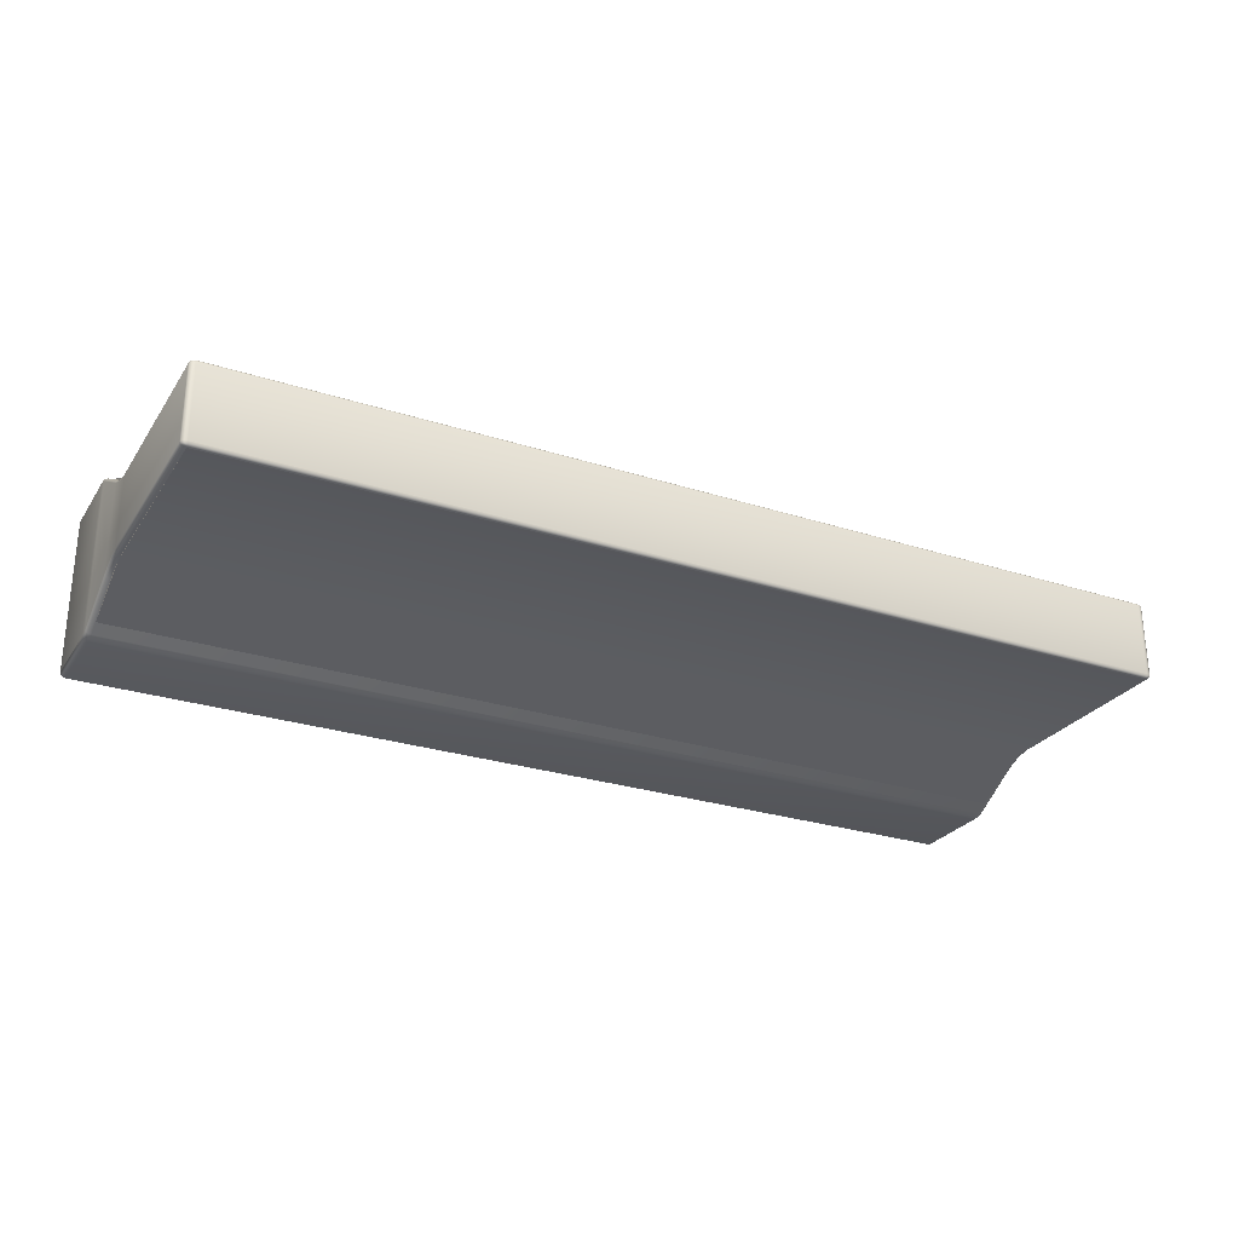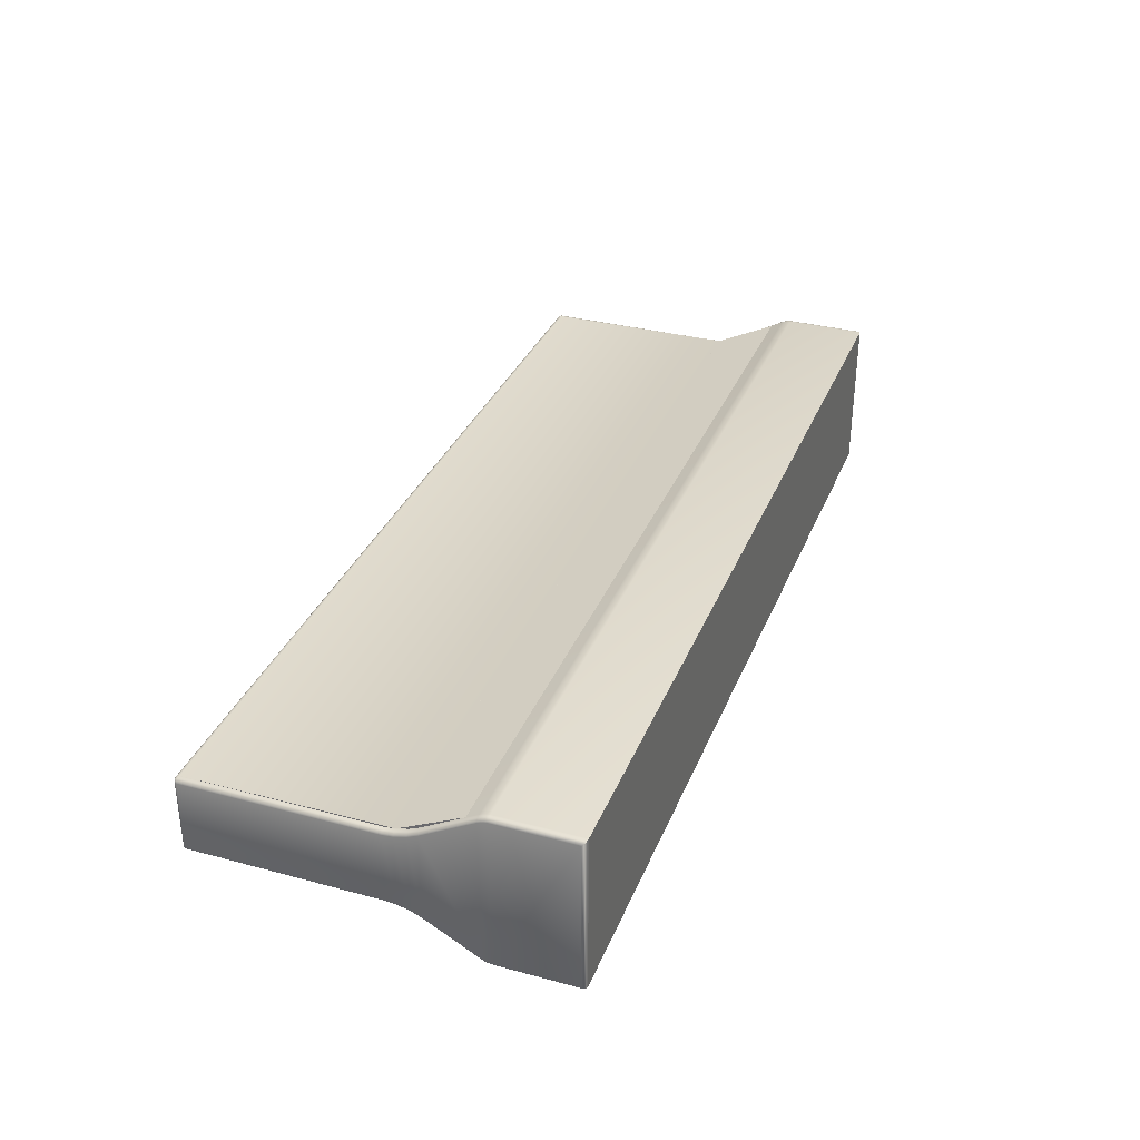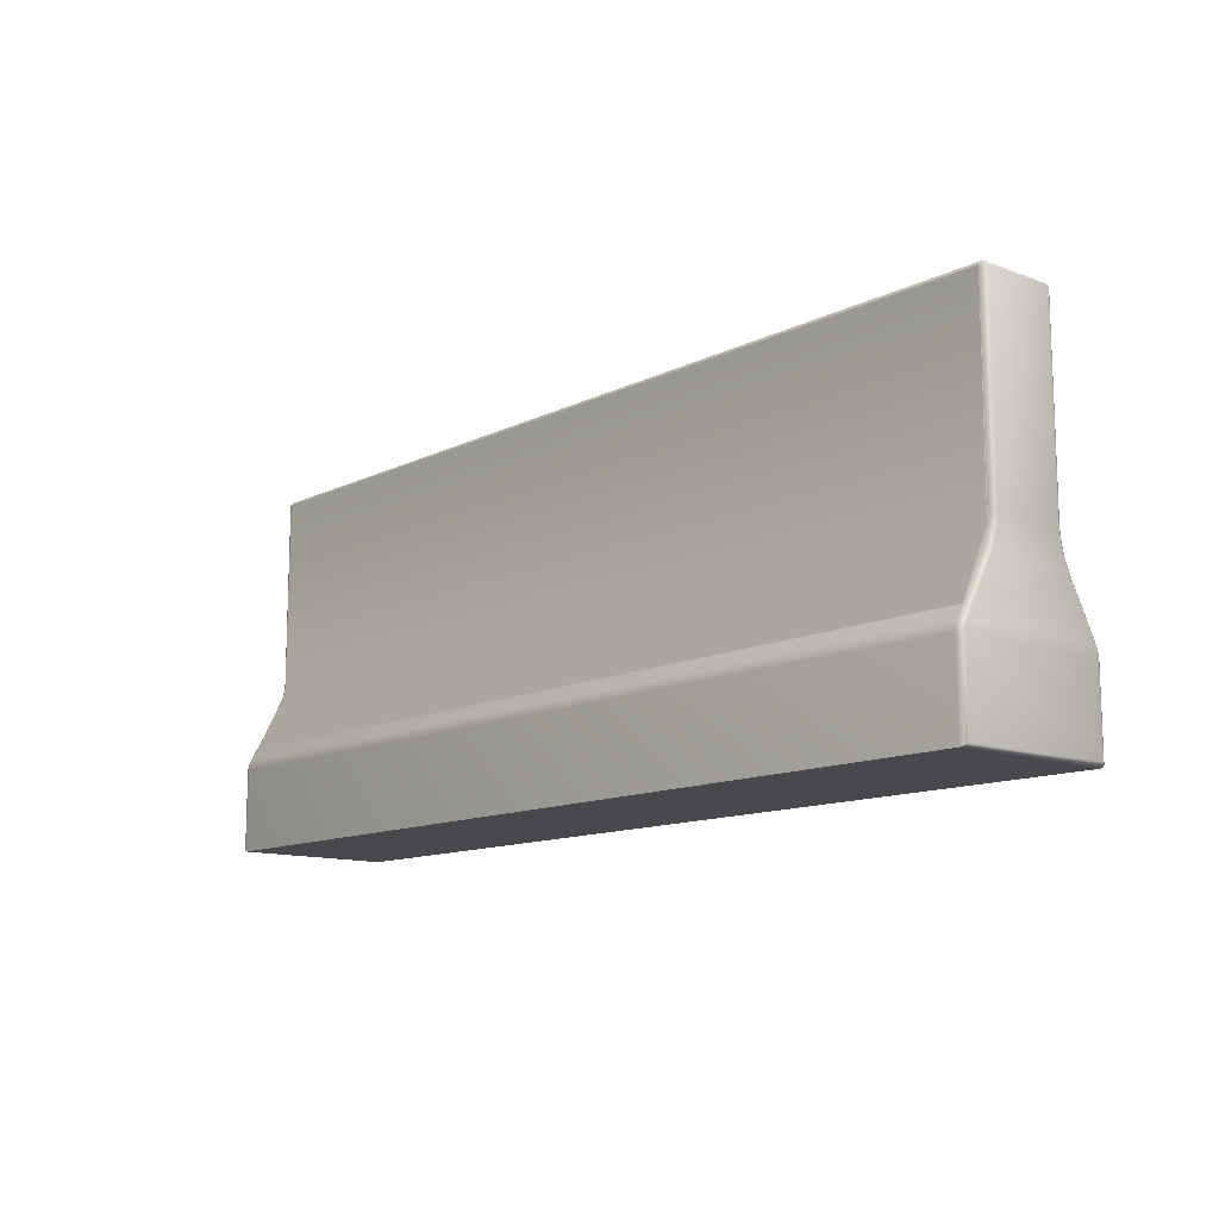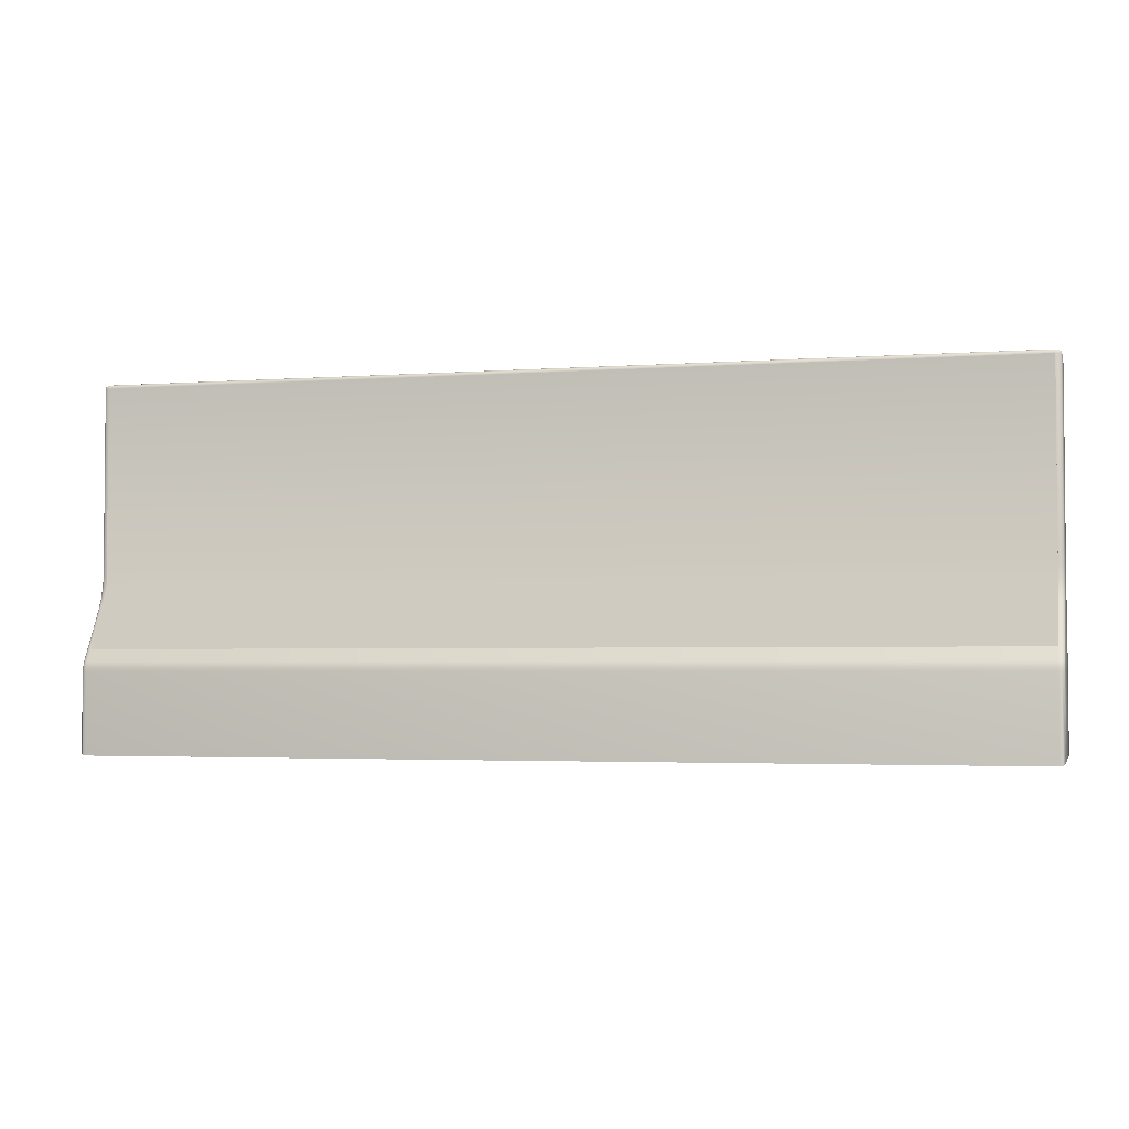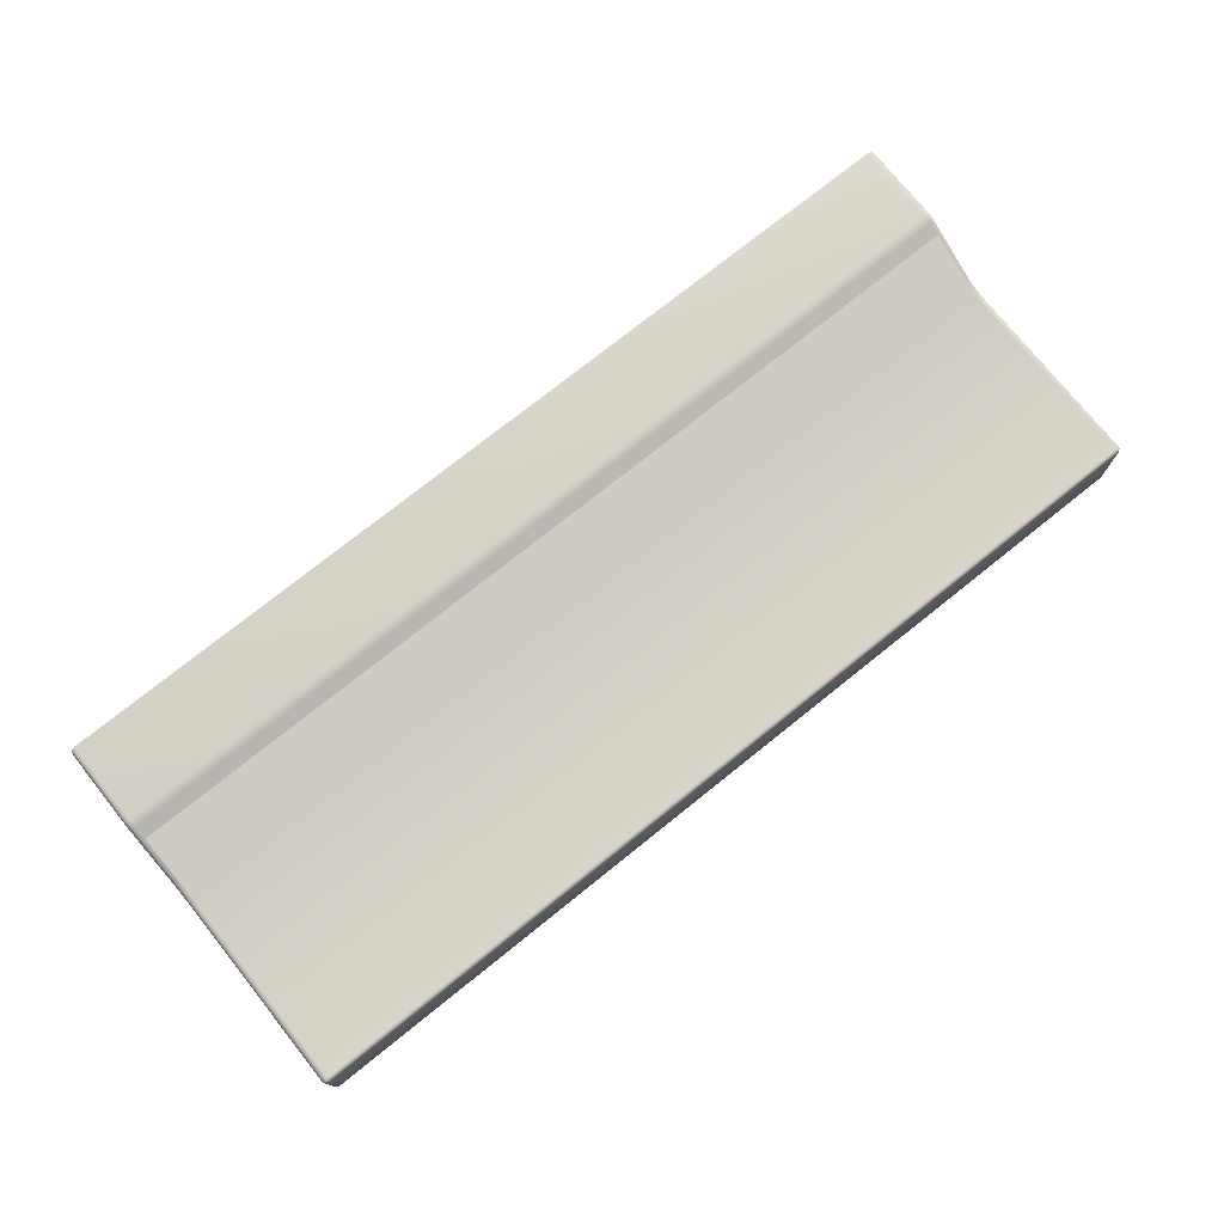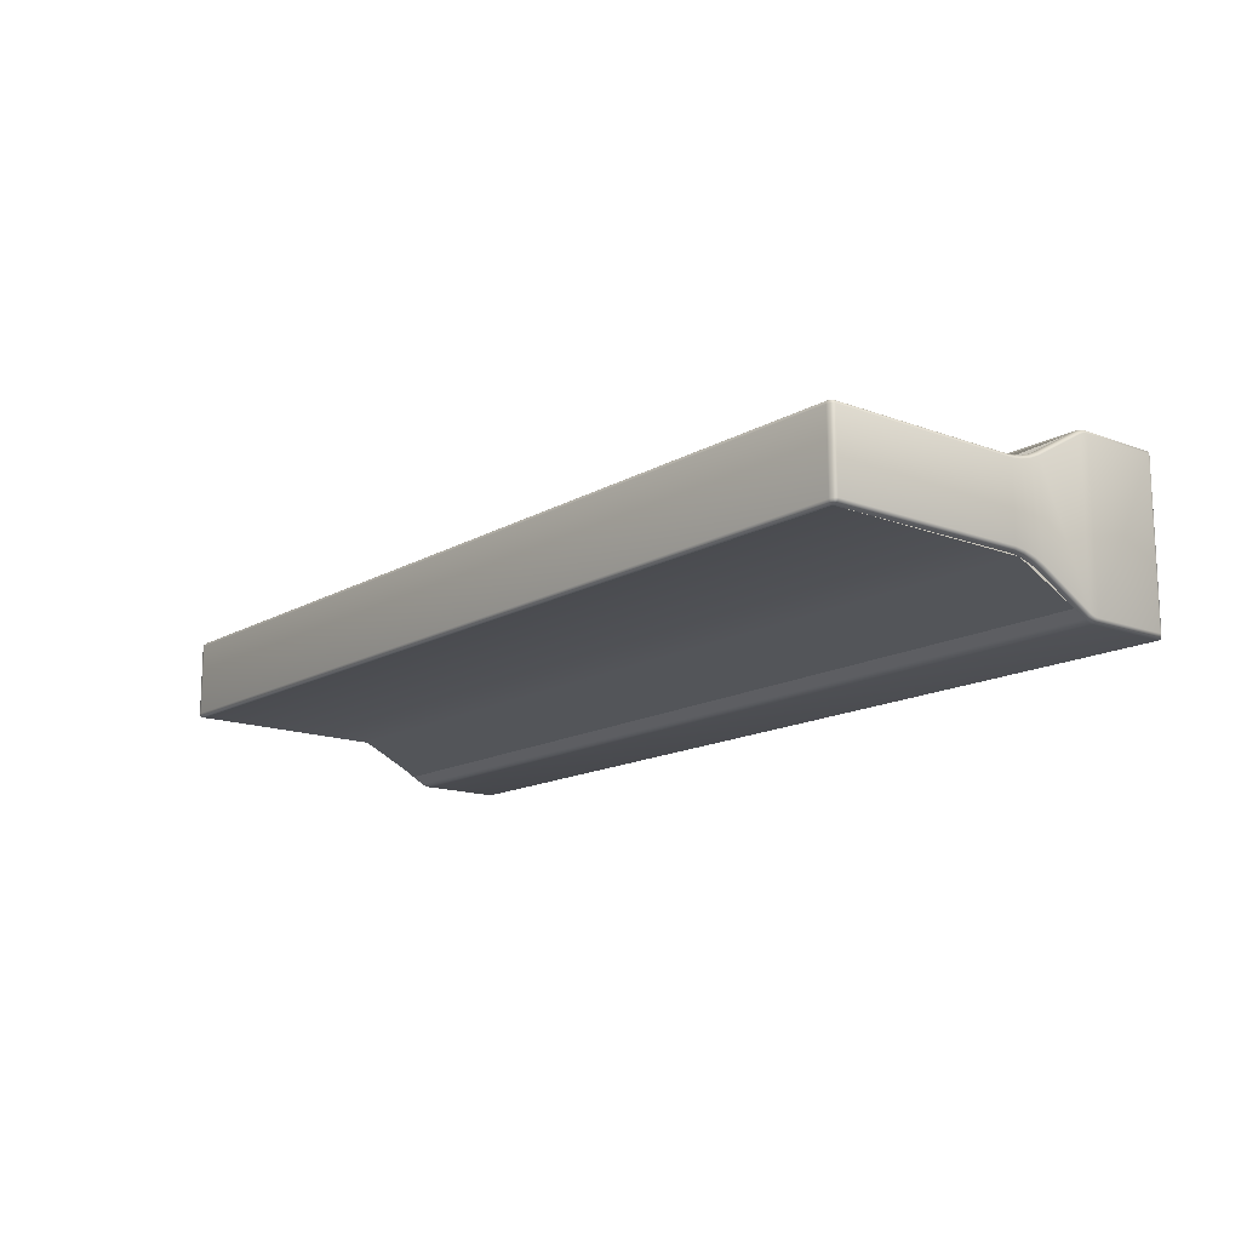
<metadata>
{"format":"obj","ext":"obj","renderer":"f3d","projection":"perspective","resolution":1024,"background":"white","views":[{"elev":-26.9,"azim":153.3,"up":"+Z"},{"elev":33.6,"azim":-69.9,"up":"+Z"},{"elev":-12.2,"azim":48.9,"up":"+Y"},{"elev":-3.0,"azim":14.6,"up":"+Y"},{"elev":75.1,"azim":141.3,"up":"+Z"},{"elev":-14.7,"azim":-129.0,"up":"+Z"}]}
</metadata>
<code>
o Barrier_Concrete_LOD_0
v -3.193 0.02751 0.5209
v -3.153 -0.000331 0.5497
v -3.188 0.01359 0.5353
v -3.173 0.003399 0.5458
v -3.193 0.02751 -0.5209
v -3.153 -0.000331 -0.5497
v -3.188 0.01359 -0.5353
v -3.173 0.003399 -0.5458
v 3.193 0.02751 0.5209
v 3.153 -0.000331 0.5497
v 3.188 0.01359 0.5353
v 3.173 0.003399 0.5458
v 3.193 0.02751 -0.5209
v 3.153 -0.000331 -0.5497
v 3.188 0.01359 -0.5353
v 3.173 0.003399 -0.5458
v -3.193 2.493 0.2417
v -3.153 2.493 0.2705
v -3.153 2.521 0.2426
v -3.187 2.493 0.2558
v -3.187 2.507 0.242
v -3.183 2.507 0.2556
v -3.153 2.507 0.2664
v -3.173 2.493 0.2662
v -3.172 2.507 0.2631
v -3.173 2.517 0.2423
v -3.153 2.517 0.2563
v -3.172 2.514 0.2557
v -3.193 2.493 -0.2417
v -3.153 2.521 -0.2426
v -3.153 2.493 -0.2705
v -3.188 2.507 -0.242
v -3.188 2.493 -0.2559
v -3.183 2.507 -0.2556
v -3.153 2.517 -0.2567
v -3.173 2.517 -0.2423
v -3.172 2.514 -0.2558
v -3.173 2.493 -0.2665
v -3.153 2.507 -0.2669
v -3.172 2.507 -0.263
v 3.193 2.493 0.2417
v 3.153 2.521 0.2426
v 3.153 2.493 0.2705
v 3.188 2.507 0.242
v 3.188 2.493 0.2559
v 3.183 2.507 0.2556
v 3.153 2.517 0.2567
v 3.173 2.517 0.2423
v 3.172 2.514 0.2558
v 3.173 2.493 0.2665
v 3.153 2.507 0.2669
v 3.172 2.507 0.263
v 3.153 2.493 -0.2705
v 3.153 2.521 -0.2426
v 3.193 2.493 -0.2417
v 3.153 2.507 -0.2664
v 3.173 2.493 -0.2662
v 3.172 2.507 -0.2631
v 3.173 2.517 -0.2423
v 3.153 2.517 -0.2563
v 3.172 2.514 -0.2557
v 3.187 2.493 -0.2558
v 3.187 2.507 -0.242
v 3.183 2.507 -0.2556
v -3.193 0.9831 0.3023
v -3.153 0.9831 0.3316
v -3.188 0.9831 0.317
v -3.173 0.9831 0.3277
v -3.153 1.205 0.2705
v -3.193 1.205 0.2416
v -3.173 1.205 0.2666
v -3.188 1.205 0.2561
v -3.193 1.053 0.2719
v -3.153 1.053 0.301
v -3.188 1.053 0.2865
v -3.173 1.053 0.2971
v -3.193 1.134 0.2497
v -3.153 1.134 0.2787
v -3.188 1.134 0.2642
v -3.173 1.134 0.2748
v -3.193 1.205 -0.2416
v -3.153 1.205 -0.2705
v -3.188 1.205 -0.2561
v -3.173 1.205 -0.2666
v -3.153 0.9831 -0.3316
v -3.193 0.9831 -0.3023
v -3.173 0.9831 -0.3277
v -3.188 0.9831 -0.317
v -3.153 1.134 -0.2787
v -3.193 1.134 -0.2497
v -3.173 1.134 -0.2748
v -3.188 1.134 -0.2642
v -3.153 1.053 -0.301
v -3.193 1.053 -0.2719
v -3.173 1.053 -0.2971
v -3.188 1.053 -0.2865
v 3.193 1.205 0.2416
v 3.153 1.205 0.2705
v 3.188 1.205 0.2561
v 3.173 1.205 0.2666
v 3.153 0.9831 0.3316
v 3.193 0.9831 0.3023
v 3.173 0.9831 0.3277
v 3.188 0.9831 0.317
v 3.153 1.134 0.2787
v 3.193 1.134 0.2497
v 3.173 1.134 0.2748
v 3.188 1.134 0.2642
v 3.153 1.053 0.301
v 3.193 1.053 0.2719
v 3.173 1.053 0.2971
v 3.188 1.053 0.2865
v 3.153 1.205 -0.2705
v 3.193 1.205 -0.2416
v 3.173 1.205 -0.2666
v 3.188 1.205 -0.2561
v 3.193 0.9831 -0.3023
v 3.153 0.9831 -0.3316
v 3.188 0.9831 -0.317
v 3.173 0.9831 -0.3277
v 3.193 1.134 -0.2497
v 3.153 1.134 -0.2787
v 3.188 1.134 -0.2642
v 3.173 1.134 -0.2748
v 3.193 1.053 -0.2719
v 3.153 1.053 -0.301
v 3.188 1.053 -0.2865
v 3.173 1.053 -0.2971
v -3.193 0.5615 0.5208
v -3.153 0.5615 0.5497
v -3.188 0.5615 0.5353
v -3.173 0.5615 0.5458
v -3.153 0.6271 0.5316
v -3.193 0.6271 0.5024
v -3.173 0.6271 0.5277
v -3.188 0.6271 0.517
v -3.193 0.5826 0.5183
v -3.153 0.5826 0.5473
v -3.188 0.5826 0.5328
v -3.173 0.5826 0.5434
v -3.193 0.6066 0.5115
v -3.153 0.6066 0.5407
v -3.188 0.6066 0.5261
v -3.173 0.6066 0.5368
v -3.193 0.6271 -0.5024
v -3.153 0.6271 -0.5316
v -3.188 0.6271 -0.517
v -3.173 0.6271 -0.5277
v -3.153 0.5615 -0.5497
v -3.193 0.5615 -0.5208
v -3.173 0.5615 -0.5458
v -3.188 0.5615 -0.5353
v -3.153 0.6066 -0.5407
v -3.193 0.6066 -0.5115
v -3.173 0.6066 -0.5368
v -3.188 0.6066 -0.5261
v -3.153 0.5826 -0.5473
v -3.193 0.5826 -0.5183
v -3.173 0.5826 -0.5434
v -3.188 0.5826 -0.5328
v 3.193 0.6271 0.5024
v 3.153 0.6271 0.5316
v 3.188 0.6271 0.517
v 3.173 0.6271 0.5277
v 3.153 0.5615 0.5497
v 3.193 0.5615 0.5208
v 3.173 0.5615 0.5458
v 3.188 0.5615 0.5353
v 3.153 0.6066 0.5407
v 3.193 0.6066 0.5115
v 3.173 0.6066 0.5368
v 3.188 0.6066 0.5261
v 3.153 0.5826 0.5473
v 3.193 0.5826 0.5183
v 3.173 0.5826 0.5434
v 3.188 0.5826 0.5328
v 3.153 0.6271 -0.5316
v 3.193 0.6271 -0.5024
v 3.173 0.6271 -0.5277
v 3.188 0.6271 -0.517
v 3.193 0.5615 -0.5208
v 3.153 0.5615 -0.5497
v 3.188 0.5615 -0.5353
v 3.173 0.5615 -0.5458
v 3.193 0.6066 -0.5115
v 3.153 0.6066 -0.5407
v 3.188 0.6066 -0.5261
v 3.173 0.6066 -0.5368
v 3.193 0.5826 -0.5183
v 3.153 0.5826 -0.5473
v 3.188 0.5826 -0.5328
v 3.173 0.5826 -0.5434
f 89 122 126 93
f 6 149 182 14
f 10 165 130 2
f 98 69 78 105
f 113 82 31 53
f 109 74 66 101
f 69 98 43 18
f 105 78 74 109
f 82 113 122 89
f 93 126 118 85
f 177 146 85 118
f 173 138 130 165
f 133 162 101 66
f 169 142 138 173
f 146 177 186 153
f 162 133 142 169
f 157 190 182 149
f 153 186 190 157
f 34 37 40
f 46 49 52
f 58 61 64
f 35 60 56 39
f 73 94 86 65
f 97 114 55 41
f 121 106 110 125
f 81 70 17 29
f 13 181 166 9
f 145 134 65 86
f 114 97 106 121
f 125 110 102 117
f 161 178 117 102
f 70 81 90 77
f 77 90 94 73
f 54 30 19 42
f 178 161 170 185
f 189 174 166 181
f 185 170 174 189
f 134 145 154 141
f 141 154 158 137
f 137 158 150 129
f 1 129 150 5
f 17 20 22 21
f 20 24 25 22
f 18 23 25 24
f 23 27 28 25
f 19 26 28 27
f 26 21 22 28
f 22 25 28
f 29 32 34 33
f 32 36 37 34
f 30 35 37 36
f 35 39 40 37
f 31 38 40 39
f 38 33 34 40
f 41 44 46 45
f 44 48 49 46
f 42 47 49 48
f 47 51 52 49
f 43 50 52 51
f 50 45 46 52
f 53 56 58 57
f 56 60 61 58
f 54 59 61 60
f 59 63 64 61
f 55 62 64 63
f 62 57 58 64
f 6 2 4 8
f 8 4 3 7
f 7 3 1 5
f 10 14 16 12
f 12 16 15 11
f 11 15 13 9
f 19 30 36 26
f 26 36 32 21
f 21 32 29 17
f 30 54 60 35
f 39 56 53 31
f 54 42 48 59
f 59 48 44 63
f 63 44 41 55
f 42 19 27 47
f 47 27 23 51
f 51 23 18 43
f 78 69 71 80
f 80 71 72 79
f 79 72 70 77
f 82 89 91 84
f 84 91 92 83
f 83 92 90 81
f 74 78 80 76
f 76 80 79 75
f 75 79 77 73
f 89 93 95 91
f 91 95 96 92
f 92 96 94 90
f 66 74 76 68
f 68 76 75 67
f 67 75 73 65
f 93 85 87 95
f 95 87 88 96
f 96 88 86 94
f 114 121 123 116
f 116 123 124 115
f 115 124 122 113
f 121 125 127 123
f 123 127 128 124
f 124 128 126 122
f 125 117 119 127
f 127 119 120 128
f 128 120 118 126
f 98 105 107 100
f 100 107 108 99
f 99 108 106 97
f 105 109 111 107
f 107 111 112 108
f 108 112 110 106
f 109 101 103 111
f 111 103 104 112
f 112 104 102 110
f 31 82 84 38
f 38 84 83 33
f 33 83 81 29
f 69 18 24 71
f 71 24 20 72
f 72 20 17 70
f 97 41 45 99
f 99 45 50 100
f 100 50 43 98
f 55 114 116 62
f 62 116 115 57
f 57 115 113 53
f 142 133 135 144
f 144 135 136 143
f 143 136 134 141
f 146 153 155 148
f 148 155 156 147
f 147 156 154 145
f 138 142 144 140
f 140 144 143 139
f 139 143 141 137
f 153 157 159 155
f 155 159 160 156
f 156 160 158 154
f 130 138 140 132
f 132 140 139 131
f 131 139 137 129
f 157 149 151 159
f 159 151 152 160
f 160 152 150 158
f 178 185 187 180
f 180 187 188 179
f 179 188 186 177
f 185 189 191 187
f 187 191 192 188
f 188 192 190 186
f 189 181 183 191
f 191 183 184 192
f 192 184 182 190
f 162 169 171 164
f 164 171 172 163
f 163 172 170 161
f 169 173 175 171
f 171 175 176 172
f 172 176 174 170
f 173 165 167 175
f 175 167 168 176
f 176 168 166 174
f 9 166 168 11
f 11 168 167 12
f 12 167 165 10
f 129 1 3 131
f 131 3 4 132
f 132 4 2 130
f 149 6 8 151
f 151 8 7 152
f 152 7 5 150
f 65 134 136 67
f 67 136 135 68
f 68 135 133 66
f 161 102 104 163
f 163 104 103 164
f 164 103 101 162
f 85 146 148 87
f 87 148 147 88
f 88 147 145 86
f 181 13 15 183
f 183 15 16 184
f 184 16 14 182
f 117 178 180 119
f 119 180 179 120
f 120 179 177 118
f 6 14 10 2
o Barrier_Concrete_LOD_1
v -3.153 -0.000331 0.5497
v -3.153 -0.000331 -0.5497
v 3.153 -0.000331 0.5497
v 3.153 -0.000331 -0.5497
v -3.153 2.493 0.2705
v -3.153 2.493 -0.2705
v 3.153 2.493 0.2705
v 3.153 2.493 -0.2705
v -3.153 1.134 0.2787
v -3.153 1.134 -0.2787
v 3.153 1.134 0.2787
v 3.153 1.134 -0.2787
v -3.153 0.5826 0.5473
v -3.153 0.5826 -0.5473
v 3.153 0.5826 0.5473
v 3.153 0.5826 -0.5473
f 204 202 198 200
f 203 199 197 201
f 203 201 205 207
f 204 208 206 202
f 206 208 196 194
f 207 205 193 195
f 202 206 205 201
f 199 203 204 200
f 204 203 207 208
f 196 208 207 195
f 198 202 201 197
f 200 198 197 199
f 194 193 205 206
f 194 196 195 193

</code>
